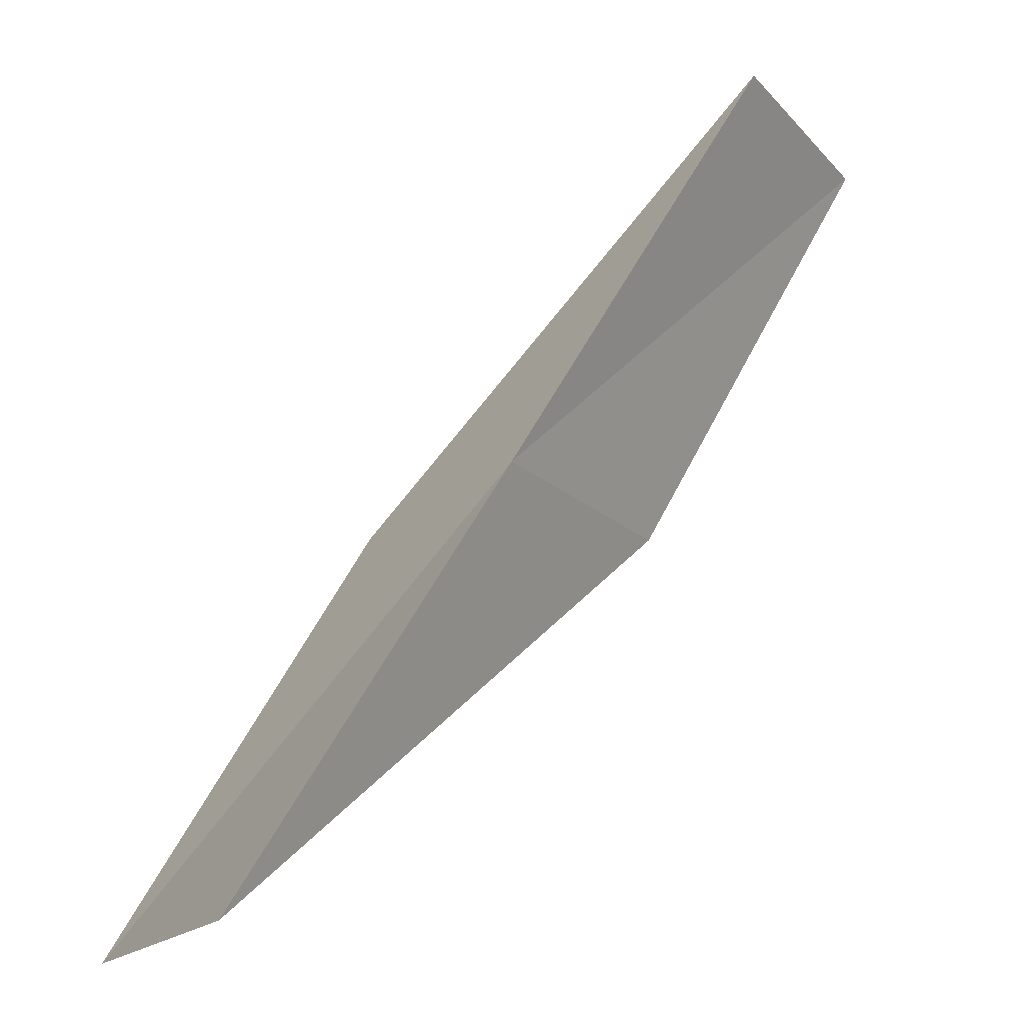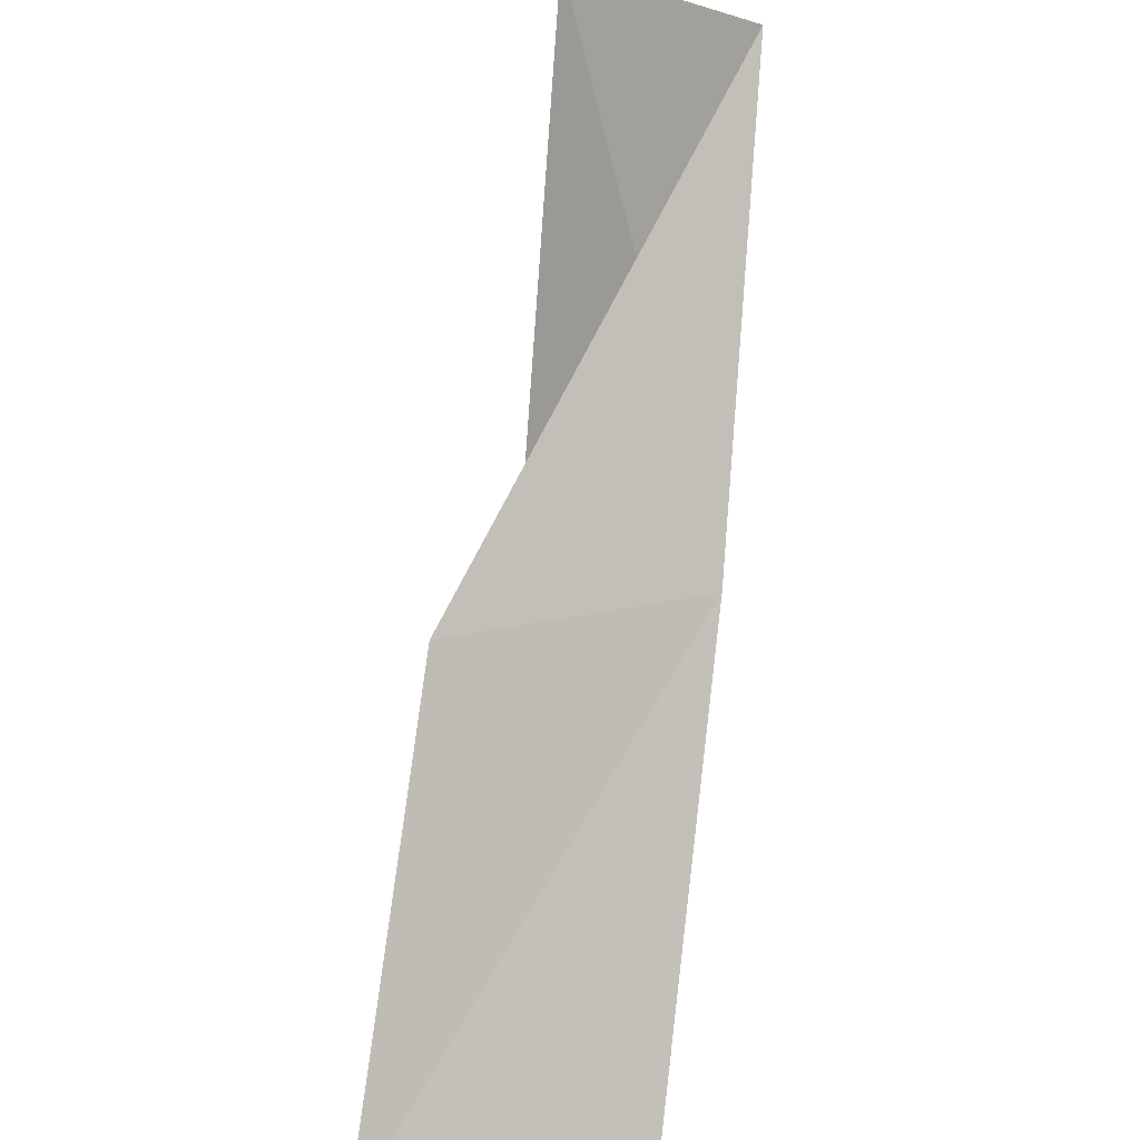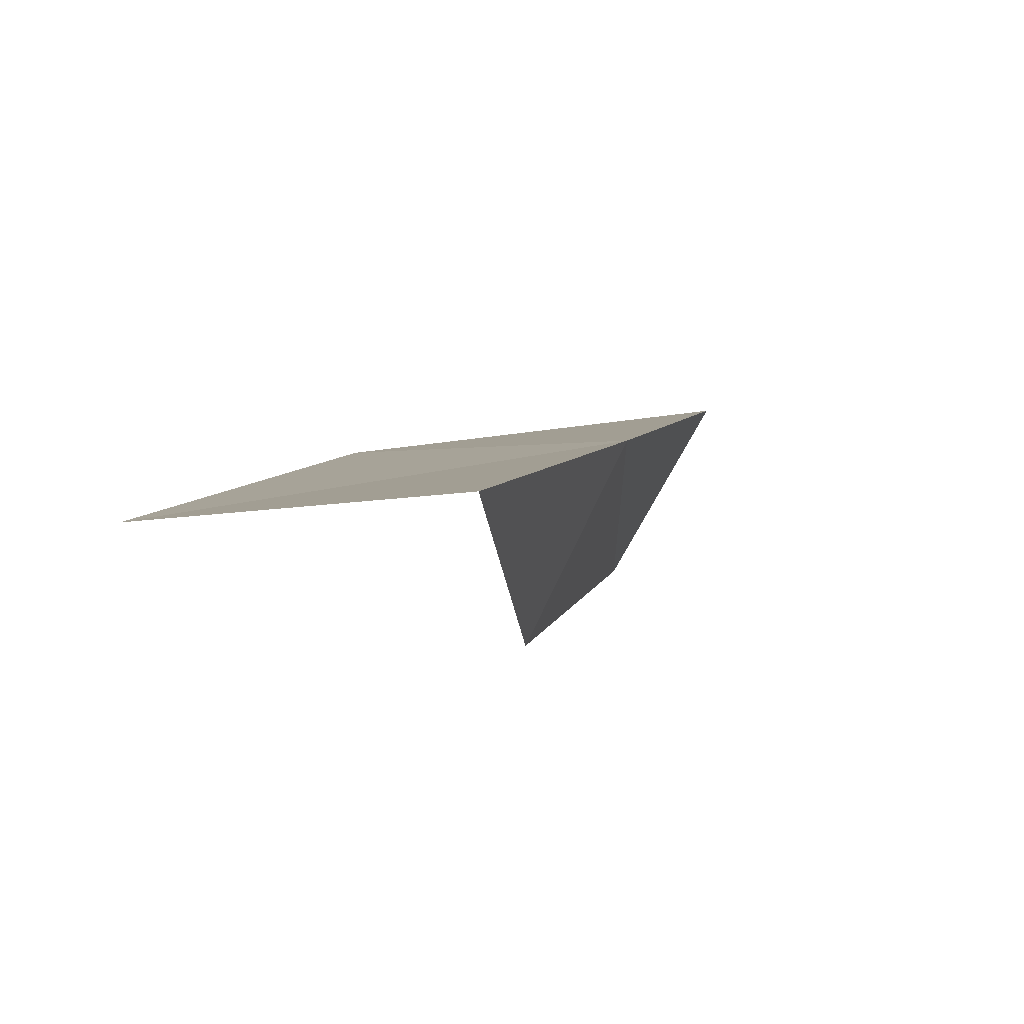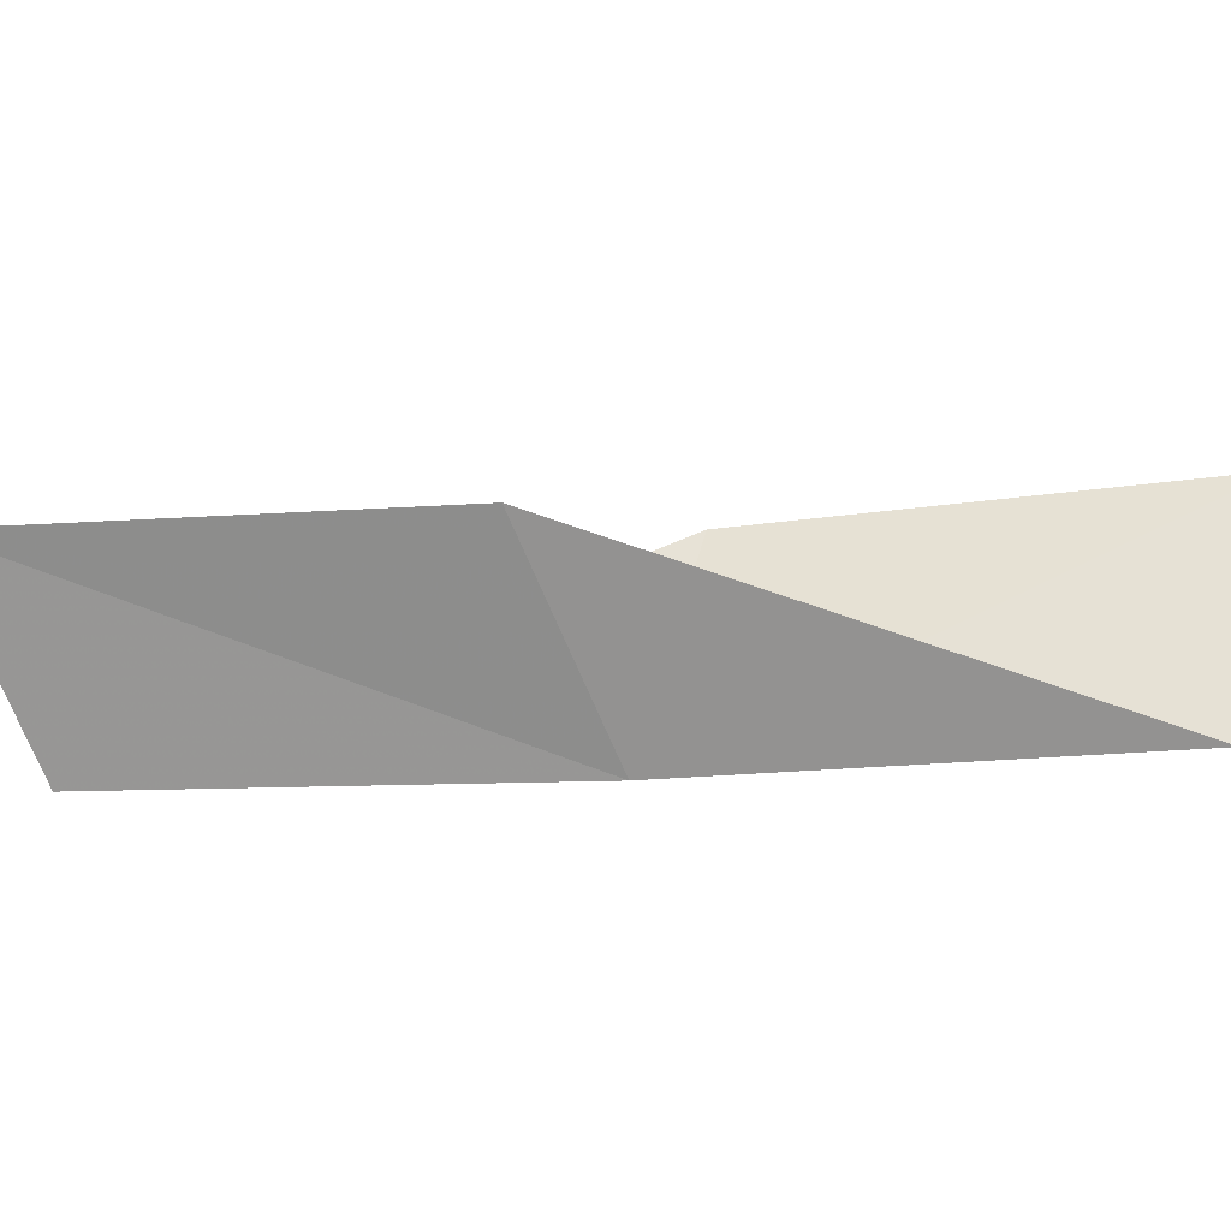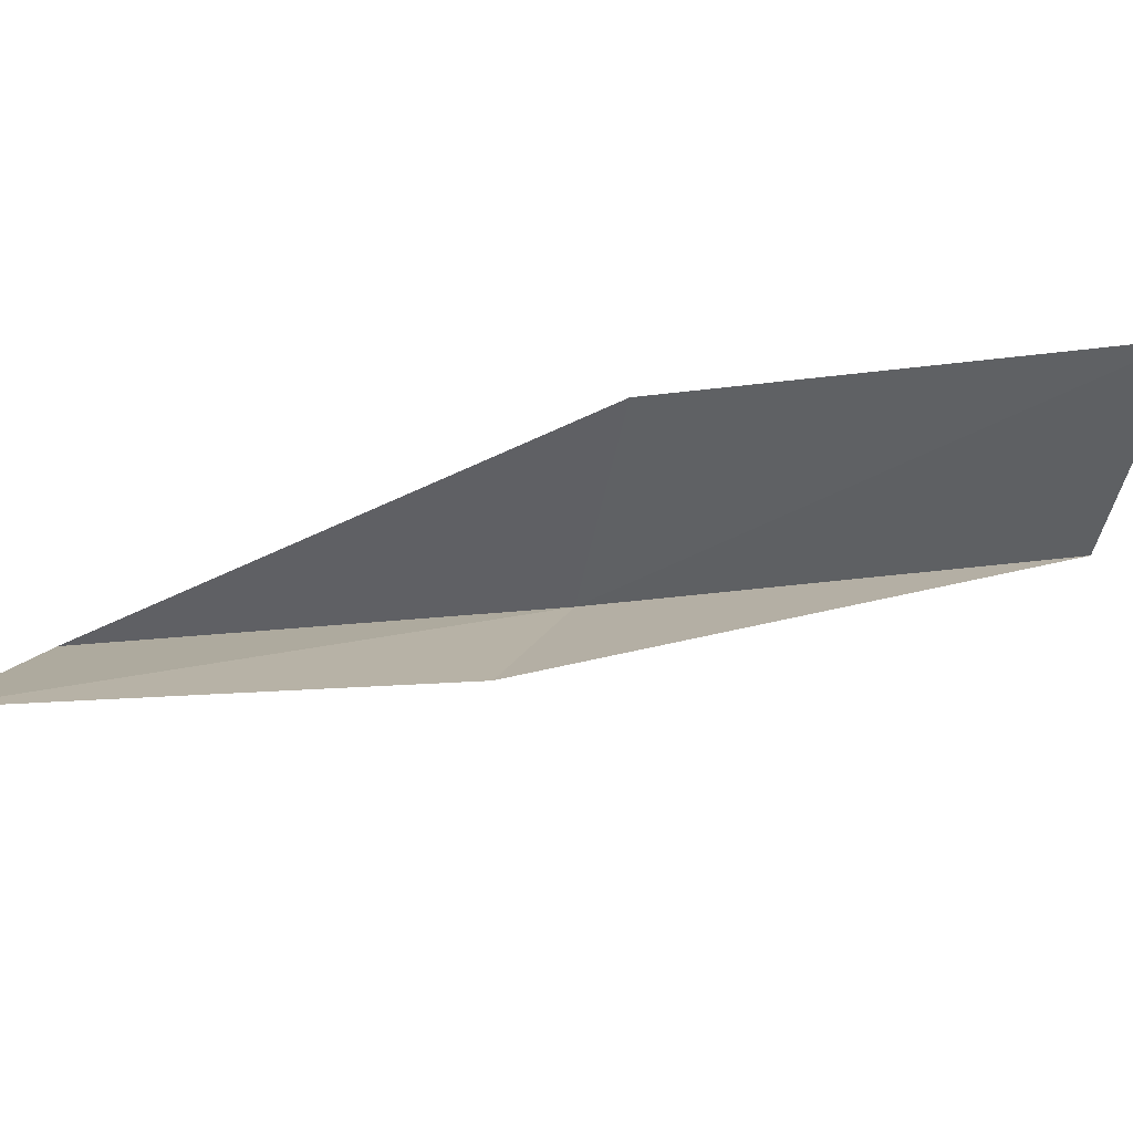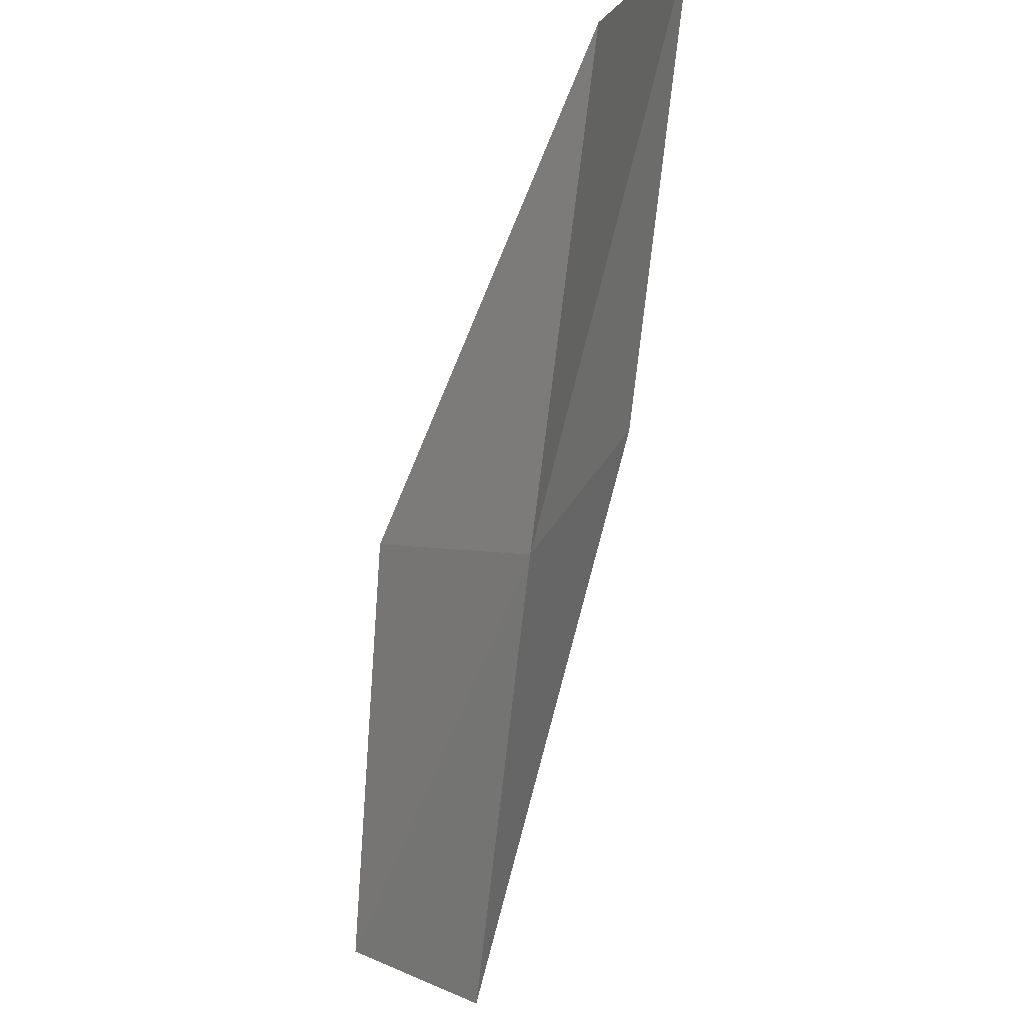
<metadata>
{"format":"obj","ext":"obj","renderer":"f3d","projection":"perspective","resolution":1024,"background":"white","views":[{"elev":-19.9,"azim":-7.7,"up":"+Z"},{"elev":30.6,"azim":-81.7,"up":"+Z"},{"elev":-57.3,"azim":-61.4,"up":"+Z"},{"elev":-12.4,"azim":127.2,"up":"+Y"},{"elev":66.6,"azim":115.1,"up":"+Y"},{"elev":-69.8,"azim":-156.4,"up":"+Y"}]}
</metadata>
<code>
v -27.46 -24.76 83.55
v -28.66 -22.26 83.55
v -24.88 -24.75 88.06
v -23.3 -22.65 88.06
v -25.69 -22.63 83.55
v -31.23 -21.88 79.05
v -30.1 -24.56 79.05
f 1 3 2
f 1 5 4
f 1 4 3
f 1 6 7
f 1 2 6
f 1 7 5

</code>
